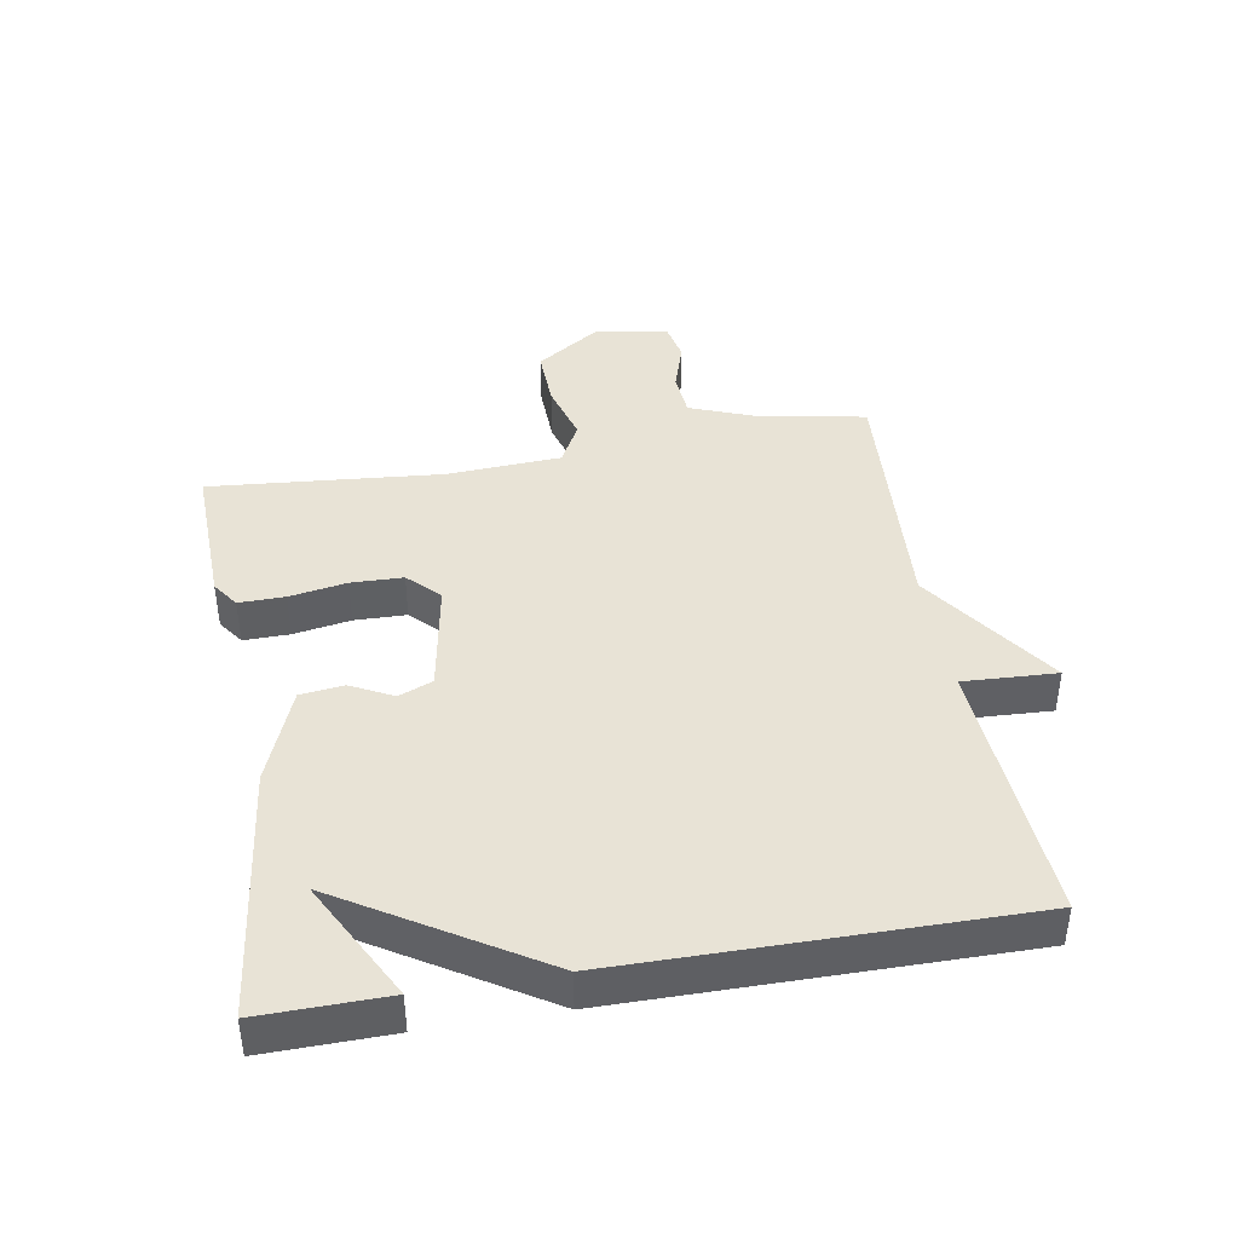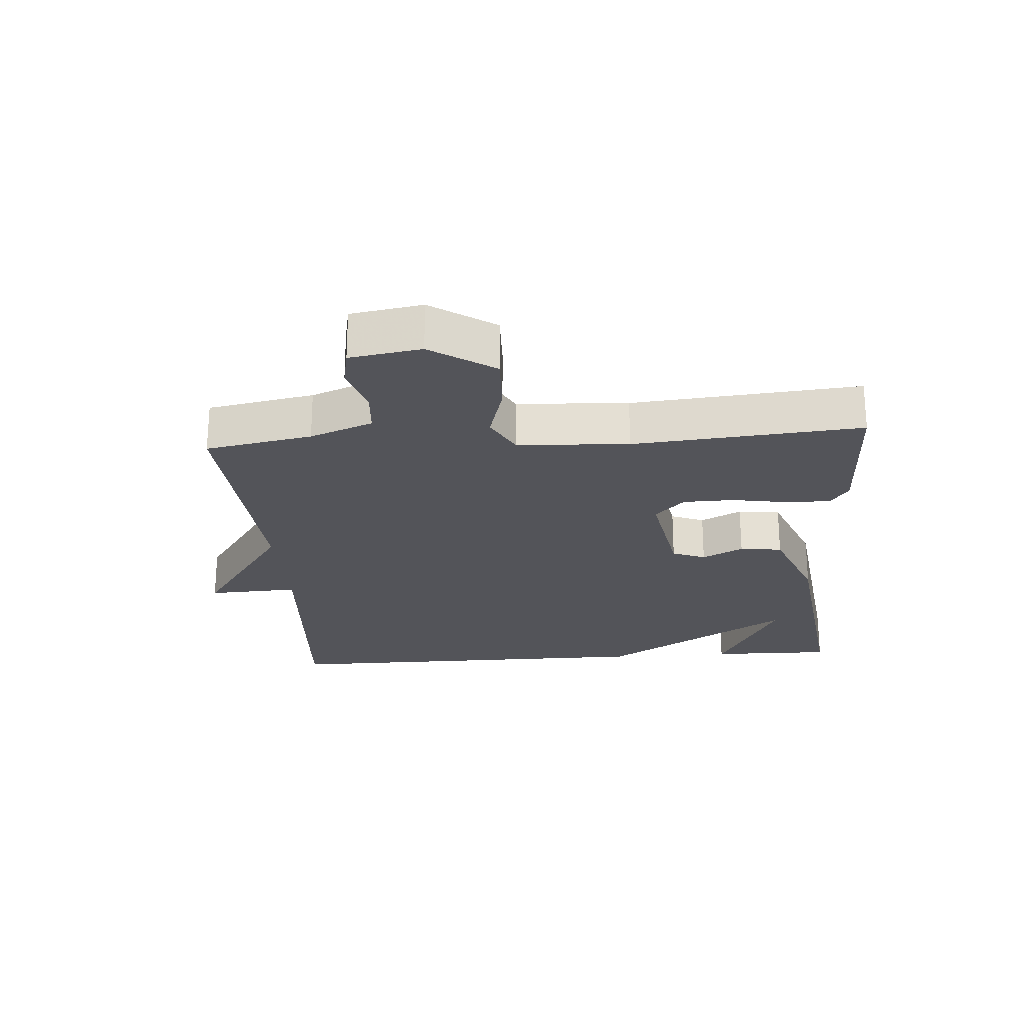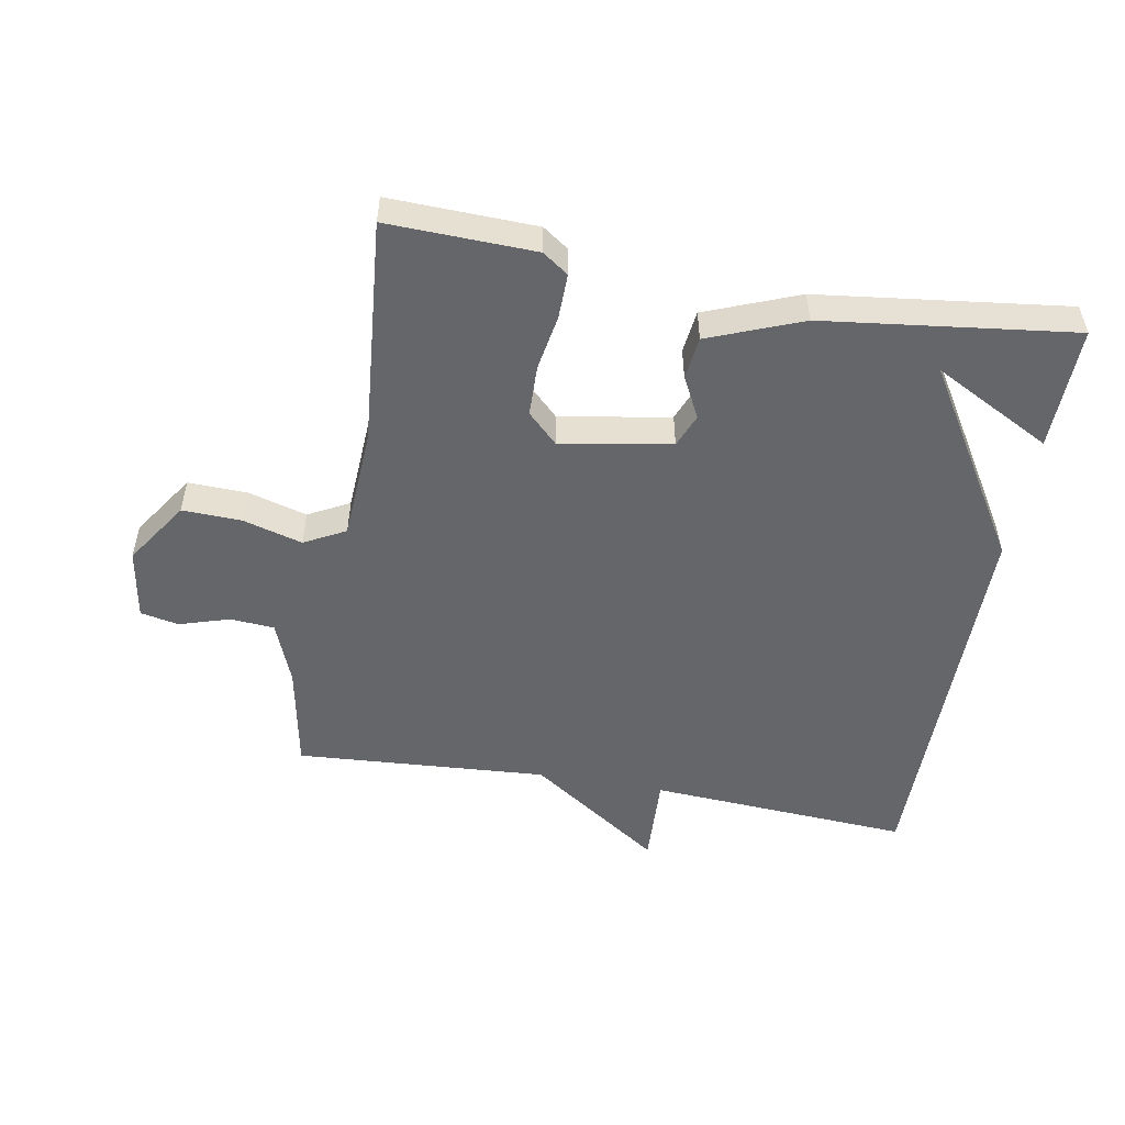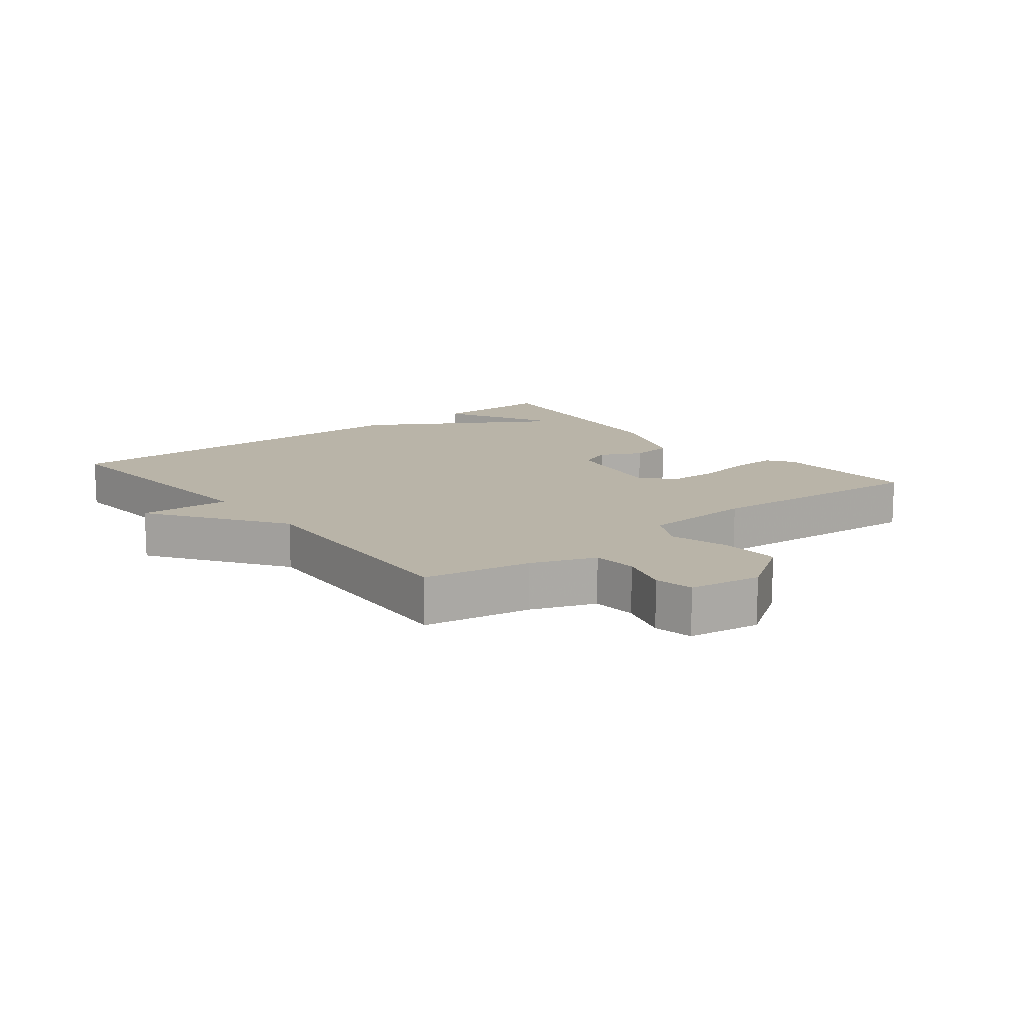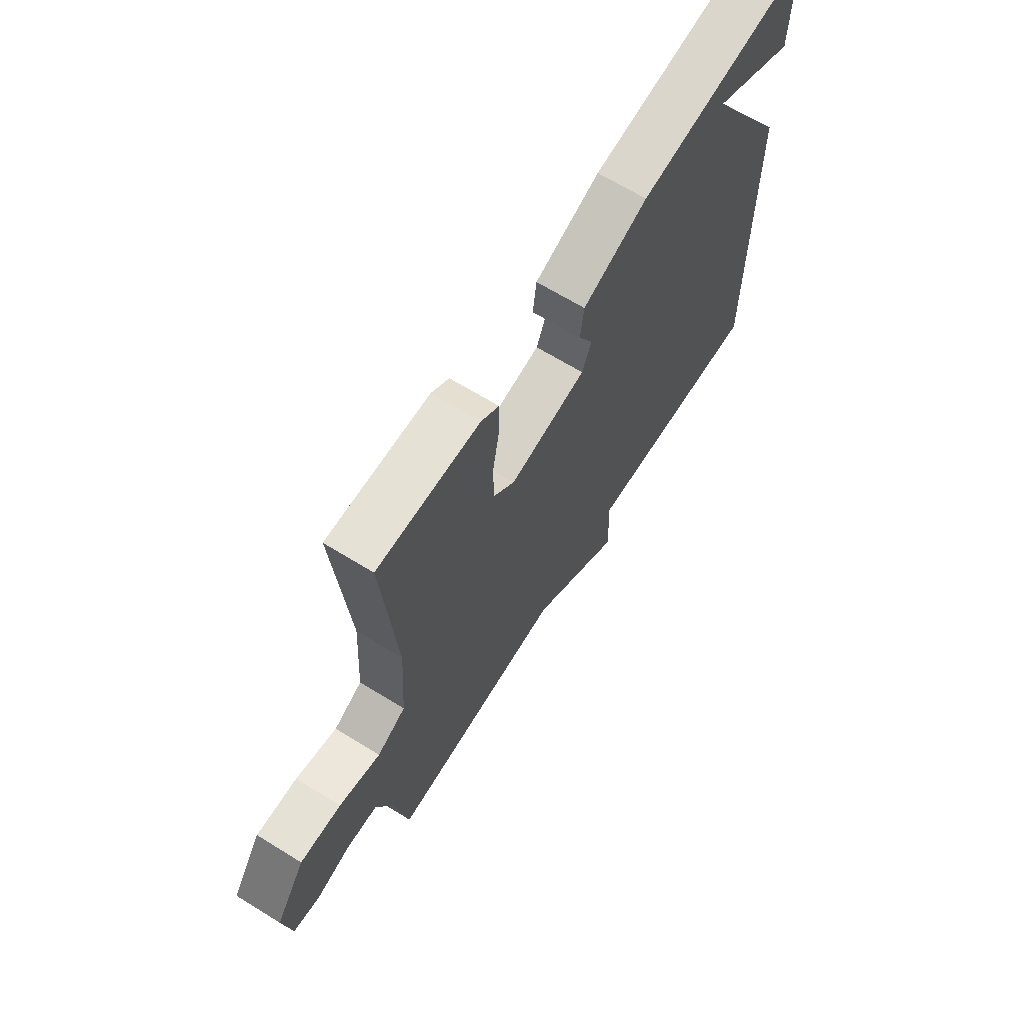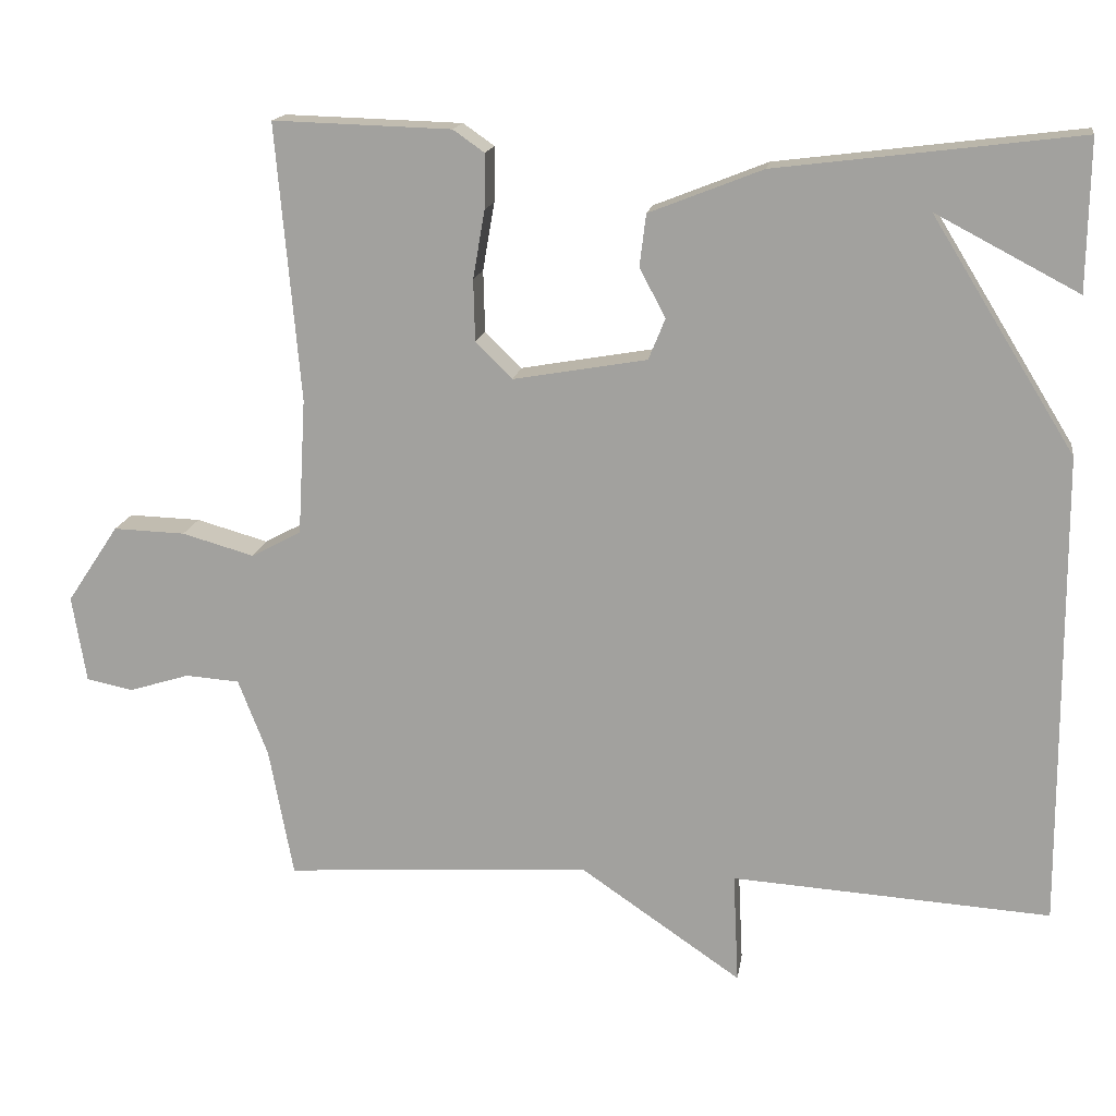
<metadata>
{"format":"obj","ext":"obj","renderer":"f3d","projection":"perspective","resolution":1024,"background":"white","views":[{"elev":41.6,"azim":80.2,"up":"+Y"},{"elev":-23.7,"azim":-85.8,"up":"+Y"},{"elev":-51.7,"azim":-10.1,"up":"+Y"},{"elev":13.2,"azim":-128.7,"up":"+Y"},{"elev":66.4,"azim":-58.2,"up":"+Z"},{"elev":15.9,"azim":8.6,"up":"+Z"}]}
</metadata>
<code>
v 0.5 0.07 -0.5
v 0.092 0.07 -0.474
v 0.099 0.07 -0.616
v -0.108 0.07 -0.474
v -0.5 0.07 -0.5
v -0.531 0.07 -0.334
v -0.569 0.07 -0.236
v -0.638 0.07 -0.231
v -0.715 0.07 -0.255
v -0.775 0.07 -0.243
v -0.793 0.07 -0.132
v -0.727 0.07 -0.033
v -0.635 0.07 -0.036
v -0.543 0.07 -0.062
v -0.479 0.07 -0.028
v -0.469 0.07 0.146
v -0.5 0.07 0.5
v -0.272 0.07 0.493
v -0.232 0.07 0.465
v -0.233 0.07 0.395
v -0.248 0.07 0.308
v -0.246 0.07 0.229
v -0.199 0.07 0.183
v -0.028 0.07 0.213
v -0.007 0.07 0.265
v -0.04 0.07 0.329
v -0.032 0.07 0.395
v 0.113 0.07 0.452
v 0.5 0.07 0.5
v 0.497 0.07 0.308
v 0.314 0.07 0.404
v 0.497 0.07 0.108
v 0.5 0 -0.5
v 0.092 0 -0.474
v 0.099 0 -0.616
v -0.108 0 -0.474
v -0.5 0 -0.5
v -0.531 0 -0.334
v -0.569 0 -0.236
v -0.638 0 -0.231
v -0.715 0 -0.255
v -0.775 0 -0.243
v -0.793 0 -0.132
v -0.727 0 -0.033
v -0.635 0 -0.036
v -0.543 0 -0.062
v -0.479 0 -0.028
v -0.469 0 0.146
v -0.5 0 0.5
v -0.272 0 0.493
v -0.232 0 0.465
v -0.233 0 0.395
v -0.248 0 0.308
v -0.246 0 0.229
v -0.199 0 0.183
v -0.028 0 0.213
v -0.007 0 0.265
v -0.04 0 0.329
v -0.032 0 0.395
v 0.113 0 0.452
v 0.5 0 0.5
v 0.497 0 0.308
v 0.314 0 0.404
v 0.497 0 0.108
f 31 32 1 2
f 29 30 31
f 28 29 31
f 27 28 31
f 26 27 31
f 25 26 31
f 24 25 31 2
f 2 3 4
f 24 2 4
f 23 24 4
f 4 5 6
f 23 4 6
f 22 23 6
f 21 22 6 7
f 19 20 21
f 18 19 21
f 17 18 21
f 16 17 21
f 15 16 21
f 15 21 7
f 14 15 7 8
f 12 13 14
f 11 12 14
f 10 11 14
f 9 10 14
f 8 9 14
f 34 33 64 63
f 63 62 61
f 63 61 60
f 63 60 59
f 63 59 58
f 63 58 57
f 34 63 57 56
f 36 35 34
f 36 34 56
f 36 56 55
f 38 37 36
f 38 36 55
f 38 55 54
f 39 38 54 53
f 53 52 51
f 53 51 50
f 53 50 49
f 53 49 48
f 53 48 47
f 39 53 47
f 40 39 47 46
f 46 45 44
f 46 44 43
f 46 43 42
f 46 42 41
f 46 41 40
f 1 33 34 2
f 2 34 35 3
f 3 35 36 4
f 4 36 37 5
f 5 37 38 6
f 6 38 39 7
f 7 39 40 8
f 8 40 41 9
f 9 41 42 10
f 10 42 43 11
f 11 43 44 12
f 12 44 45 13
f 13 45 46 14
f 14 46 47 15
f 15 47 48 16
f 16 48 49 17
f 17 49 50 18
f 18 50 51 19
f 19 51 52 20
f 20 52 53 21
f 21 53 54 22
f 22 54 55 23
f 23 55 56 24
f 24 56 57 25
f 25 57 58 26
f 26 58 59 27
f 27 59 60 28
f 28 60 61 29
f 29 61 62 30
f 30 62 63 31
f 31 63 64 32
f 32 64 33 1

</code>
